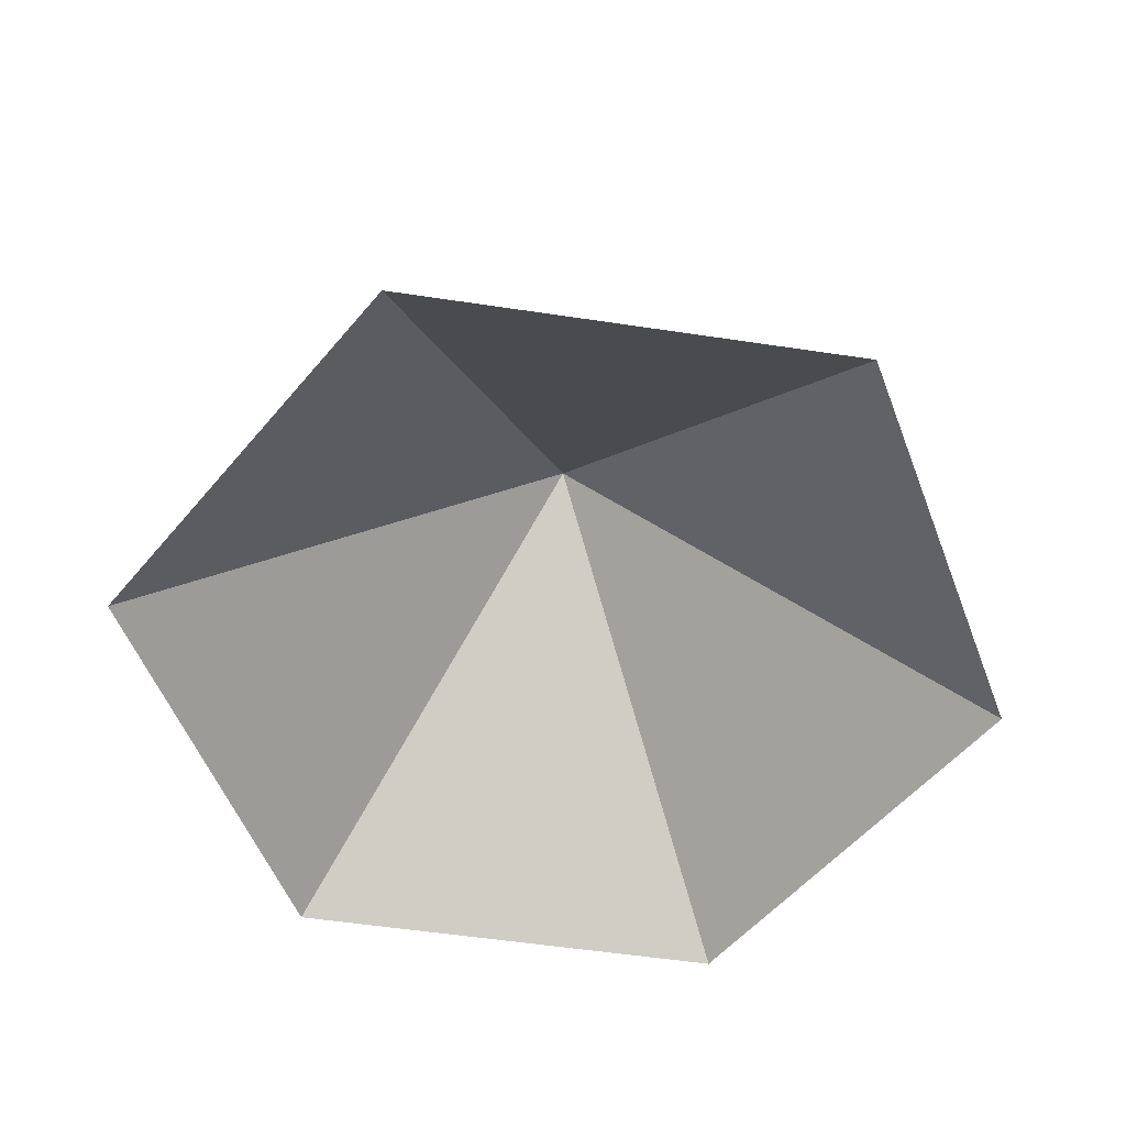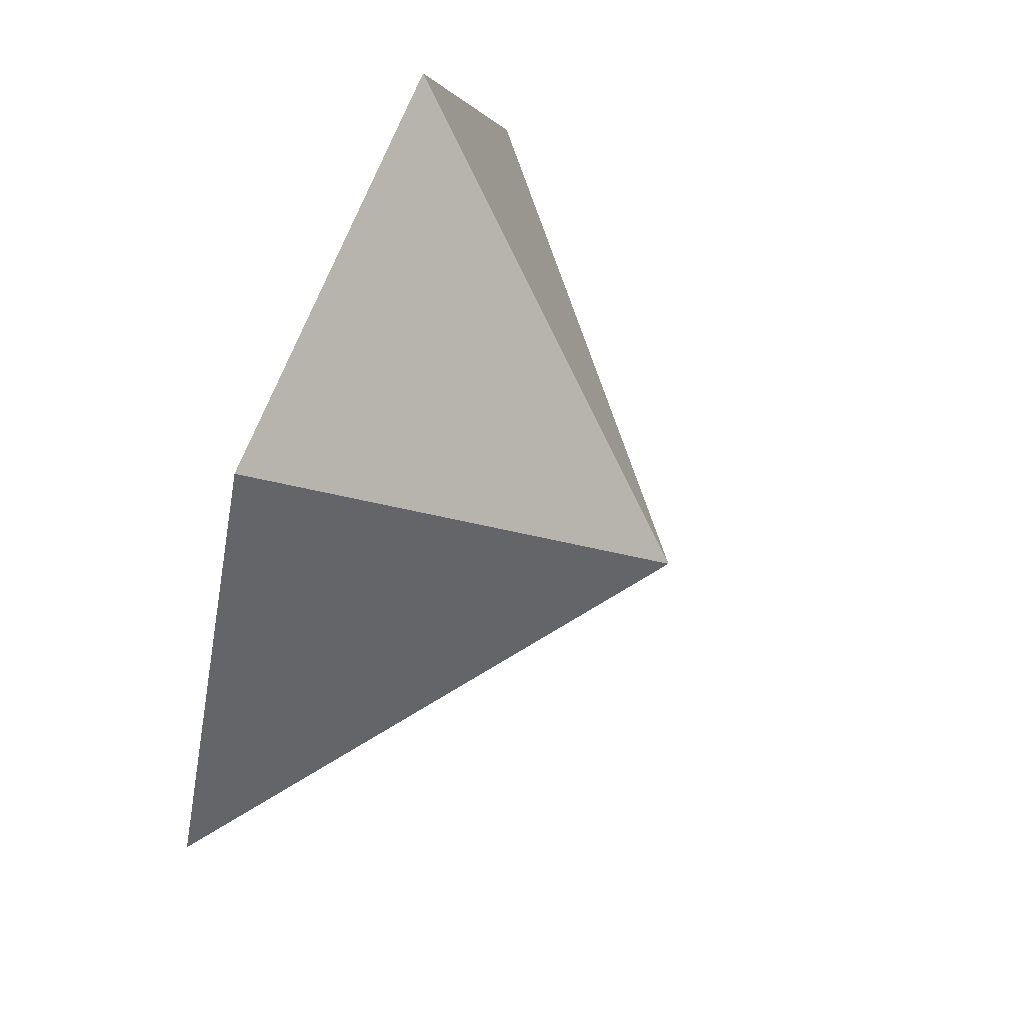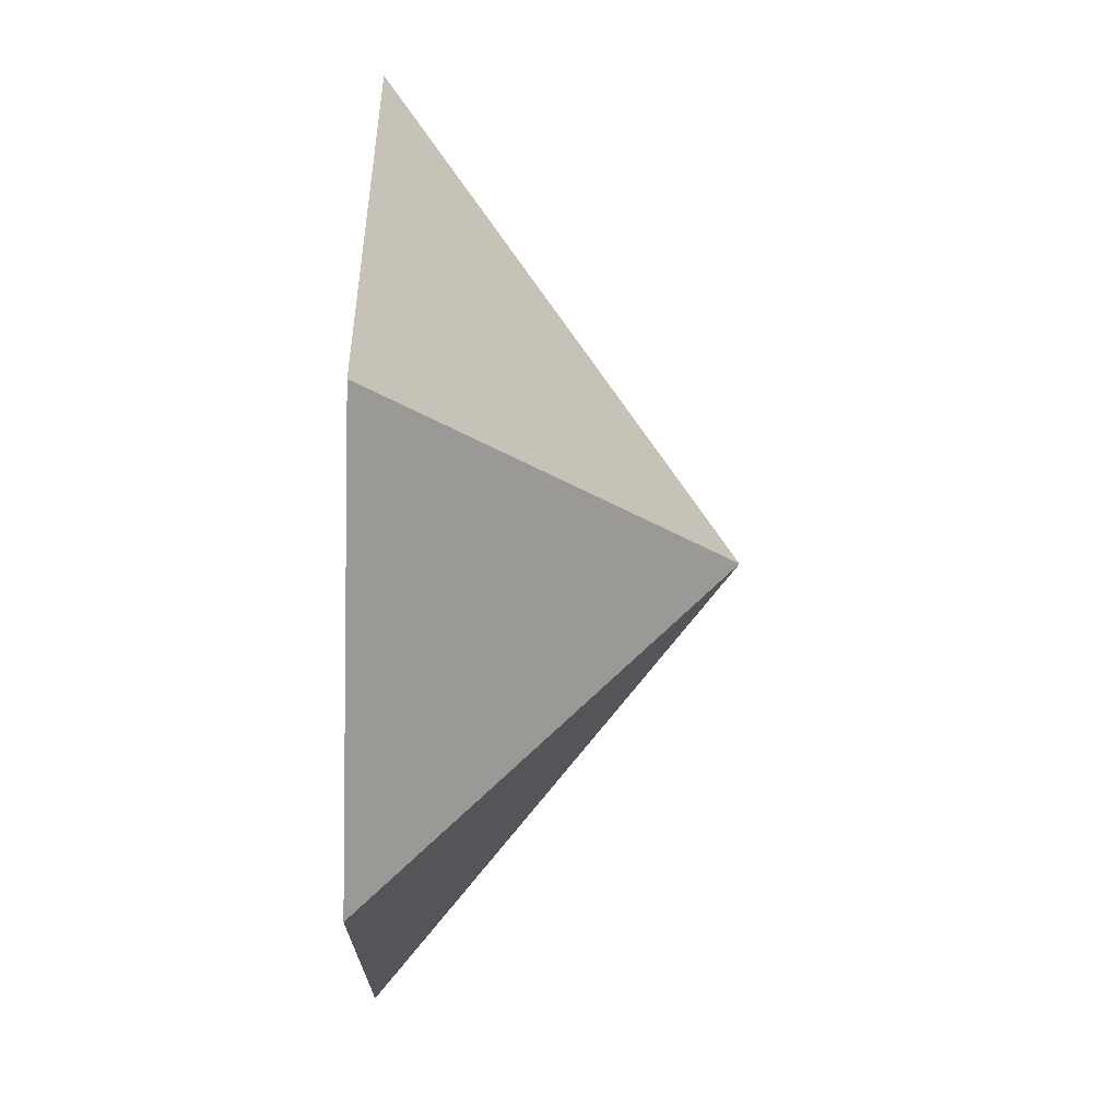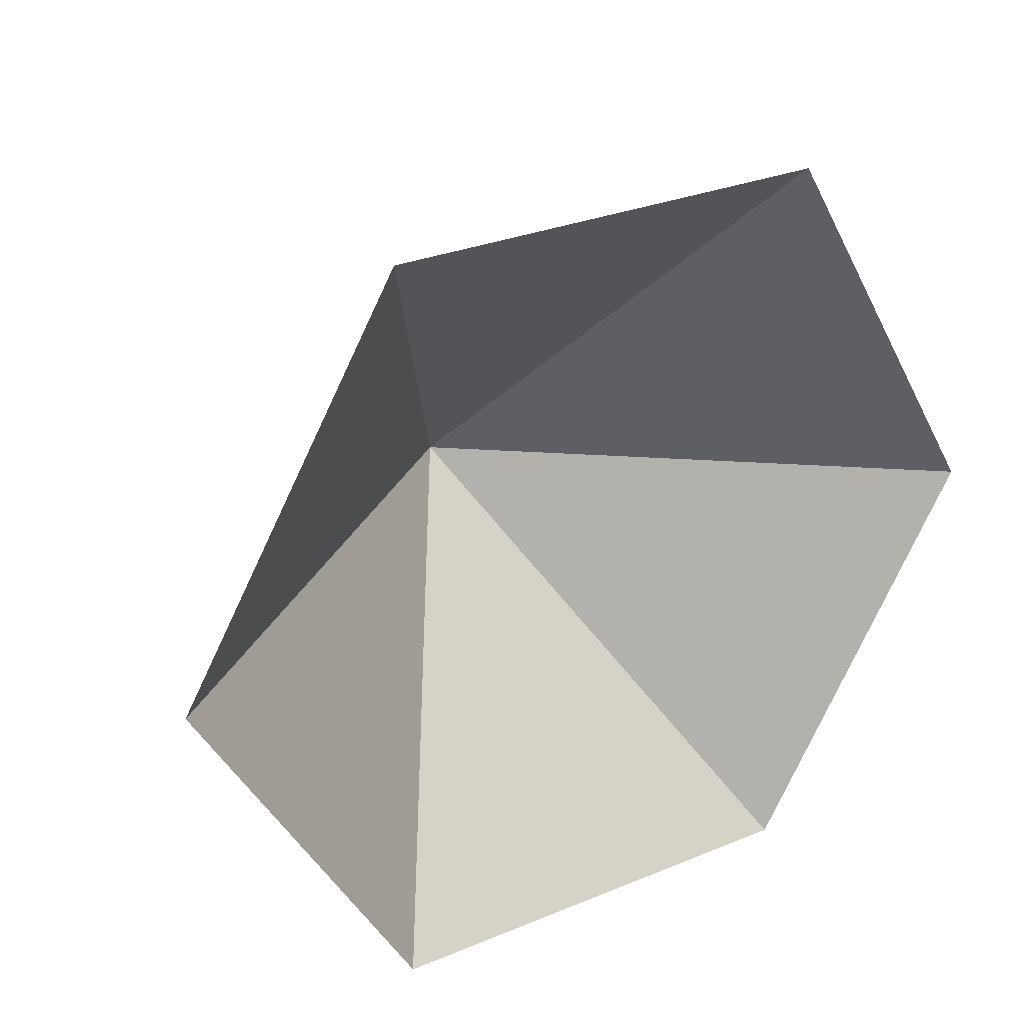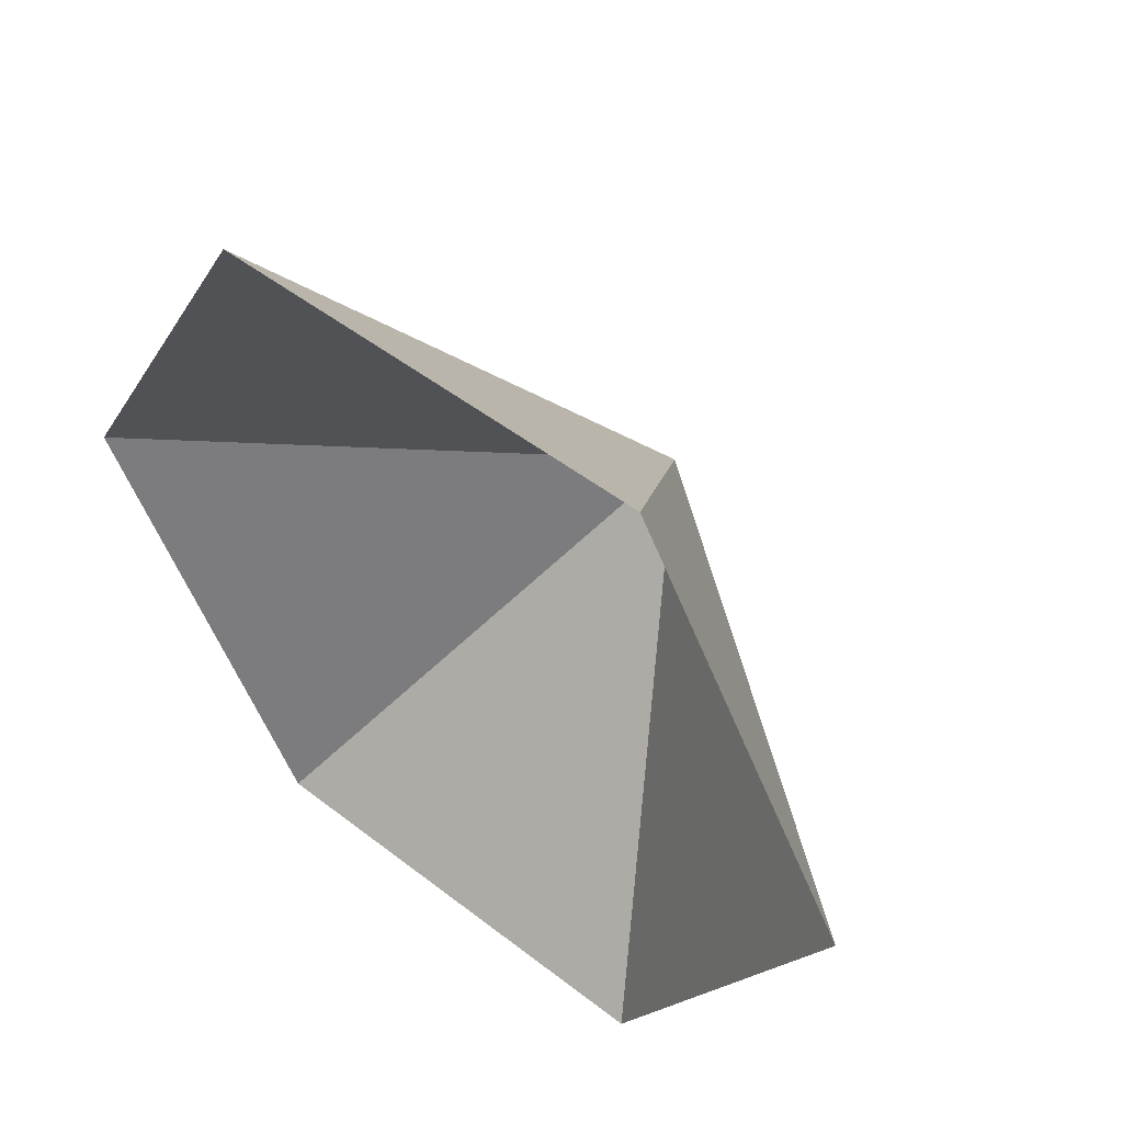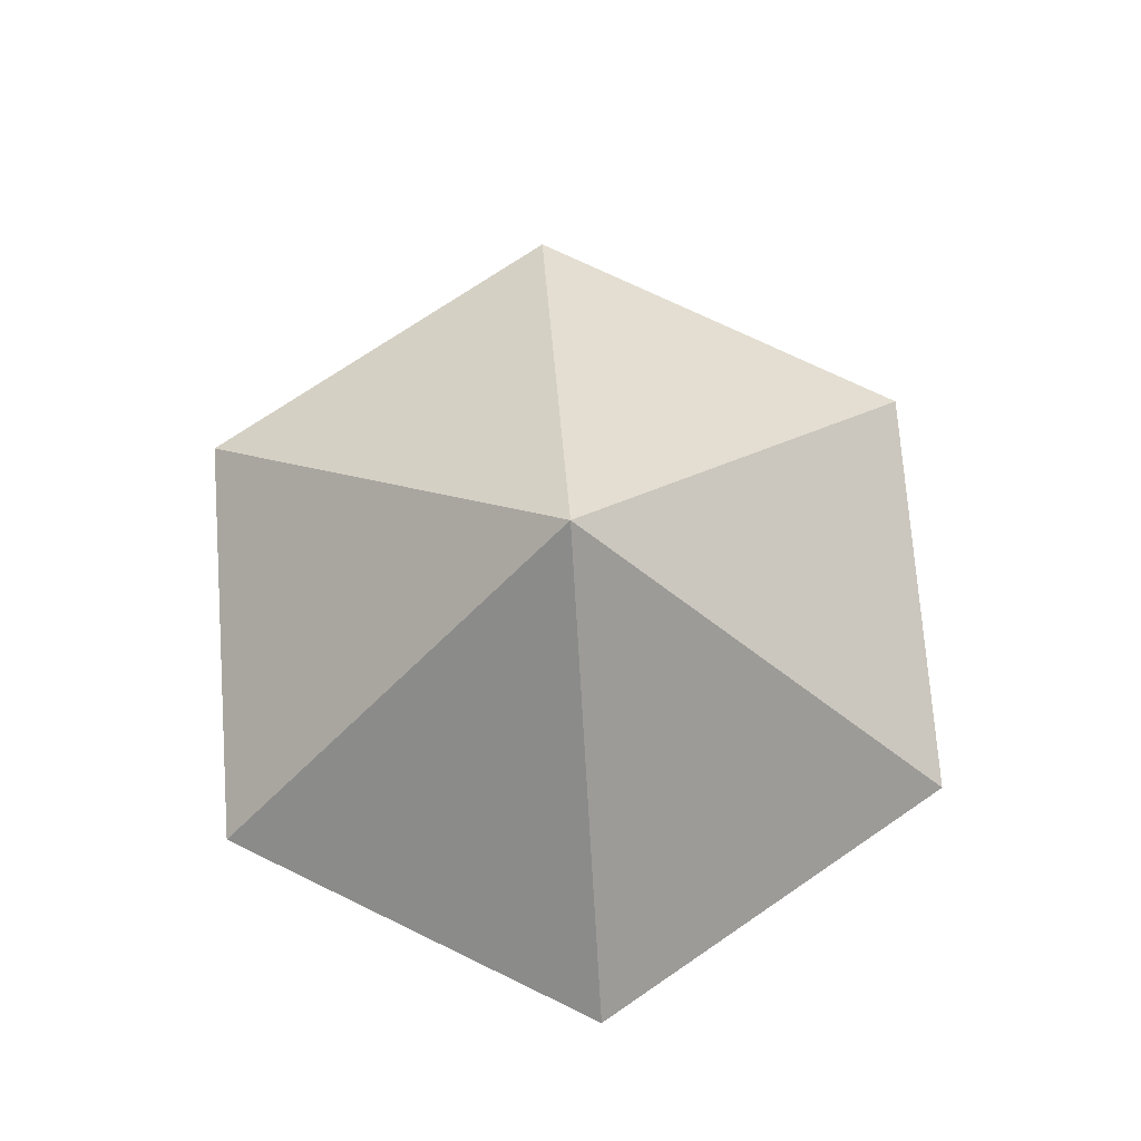
<metadata>
{"format":"obj","ext":"obj","renderer":"f3d","projection":"perspective","resolution":1024,"background":"white","views":[{"elev":-54.4,"azim":-9.1,"up":"+Z"},{"elev":64.2,"azim":-69.8,"up":"+Y"},{"elev":-77.8,"azim":-91.4,"up":"+Y"},{"elev":29.1,"azim":148.4,"up":"+Y"},{"elev":50.1,"azim":-139.6,"up":"+Y"},{"elev":73.5,"azim":-34.2,"up":"+Z"}]}
</metadata>
<code>
v 0 0 0
v 3.454 0 0
v 5.181 2.991 0
v 3.454 5.982 0
v 0 5.982 0
v -1.727 2.991 0
v 1.727 2.991 2.64
f 1 2 7
f 2 3 7
f 3 4 7
f 4 5 7
f 5 6 7
f 6 1 7

</code>
